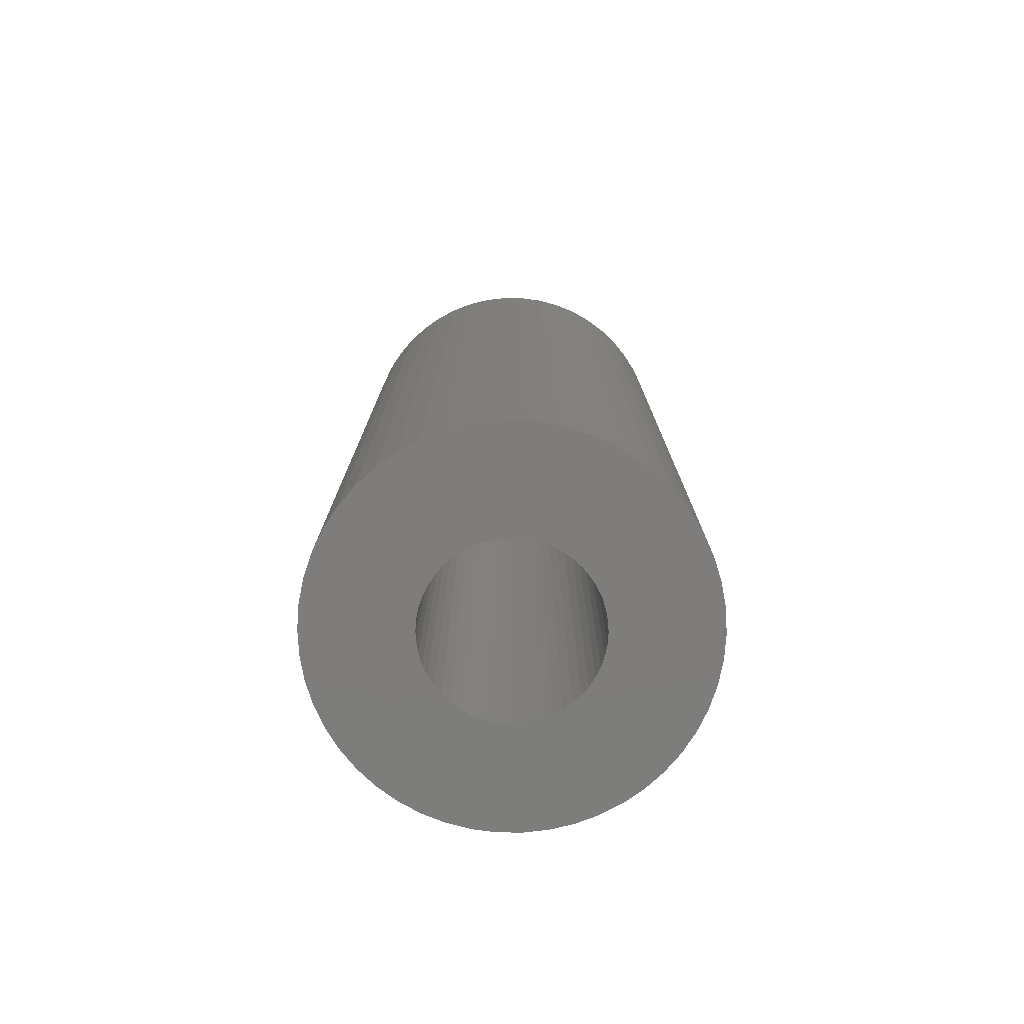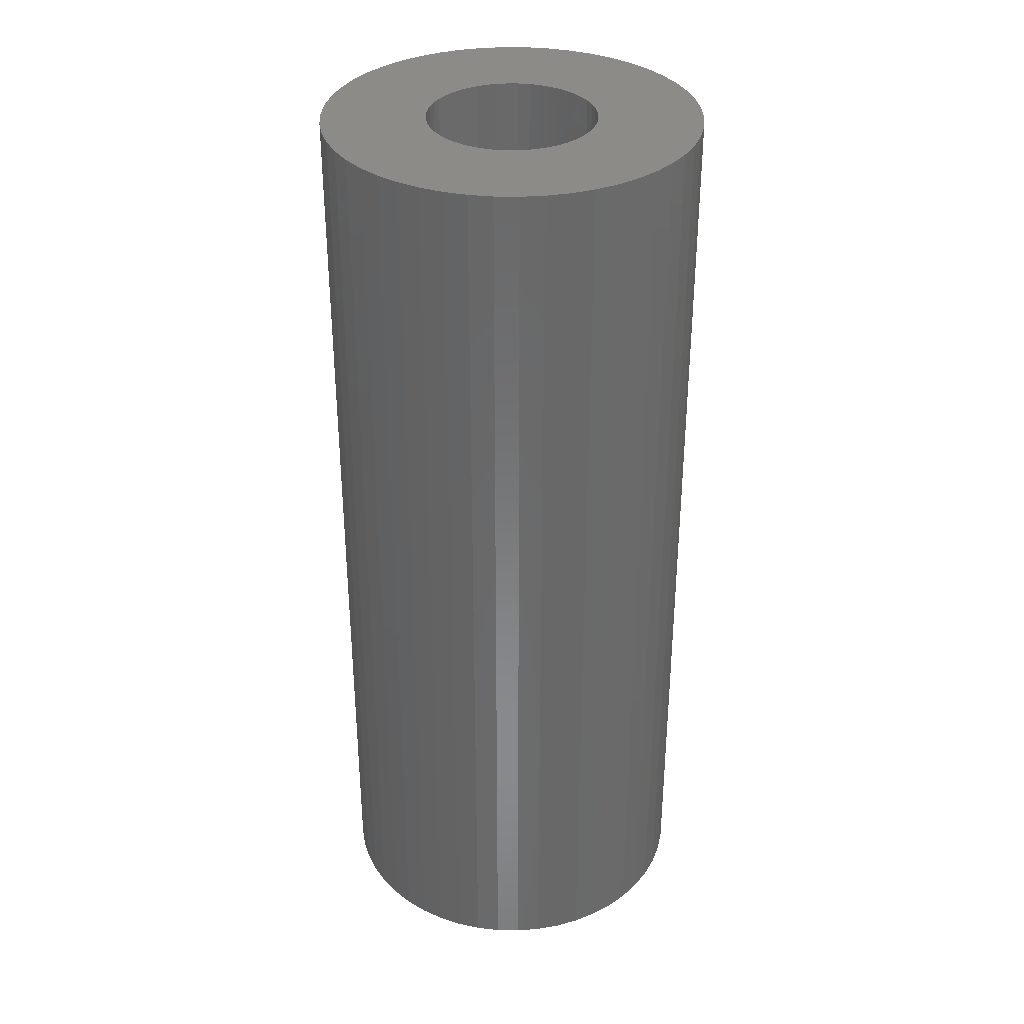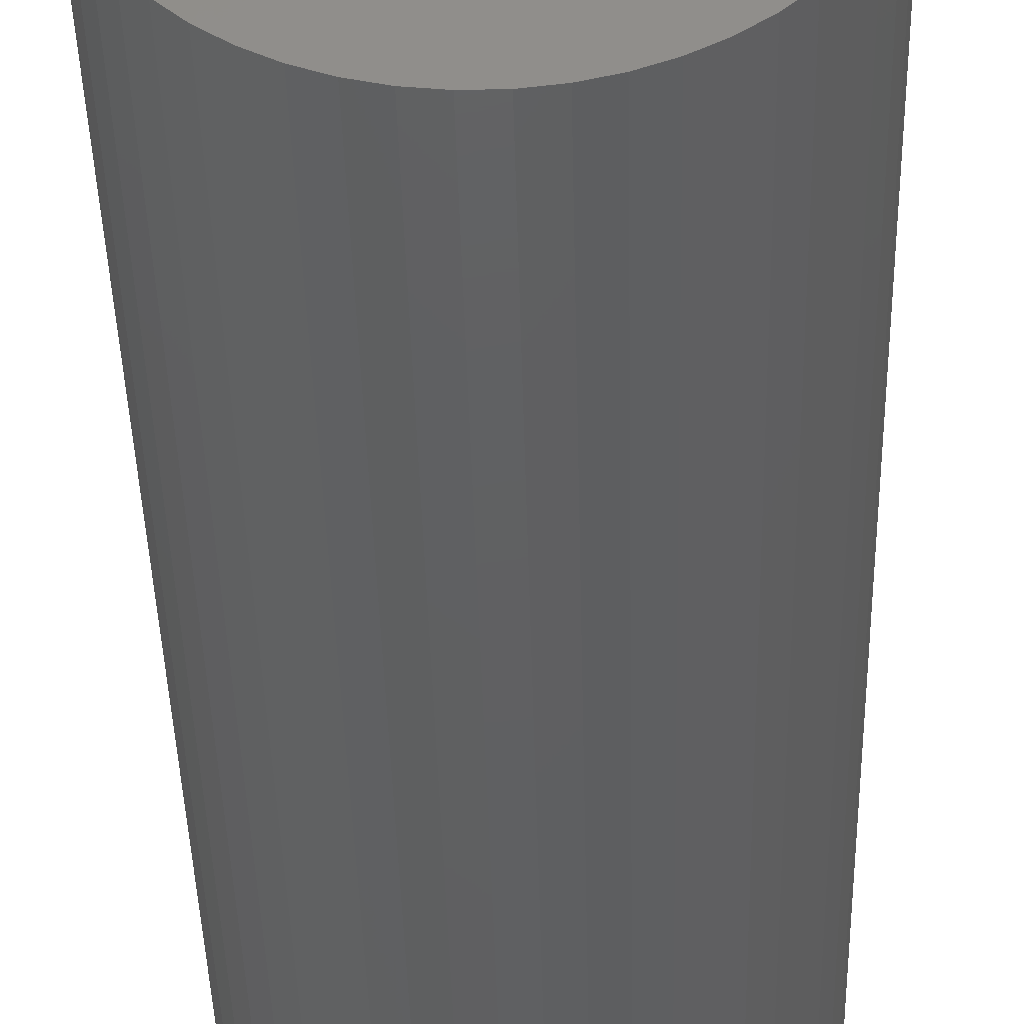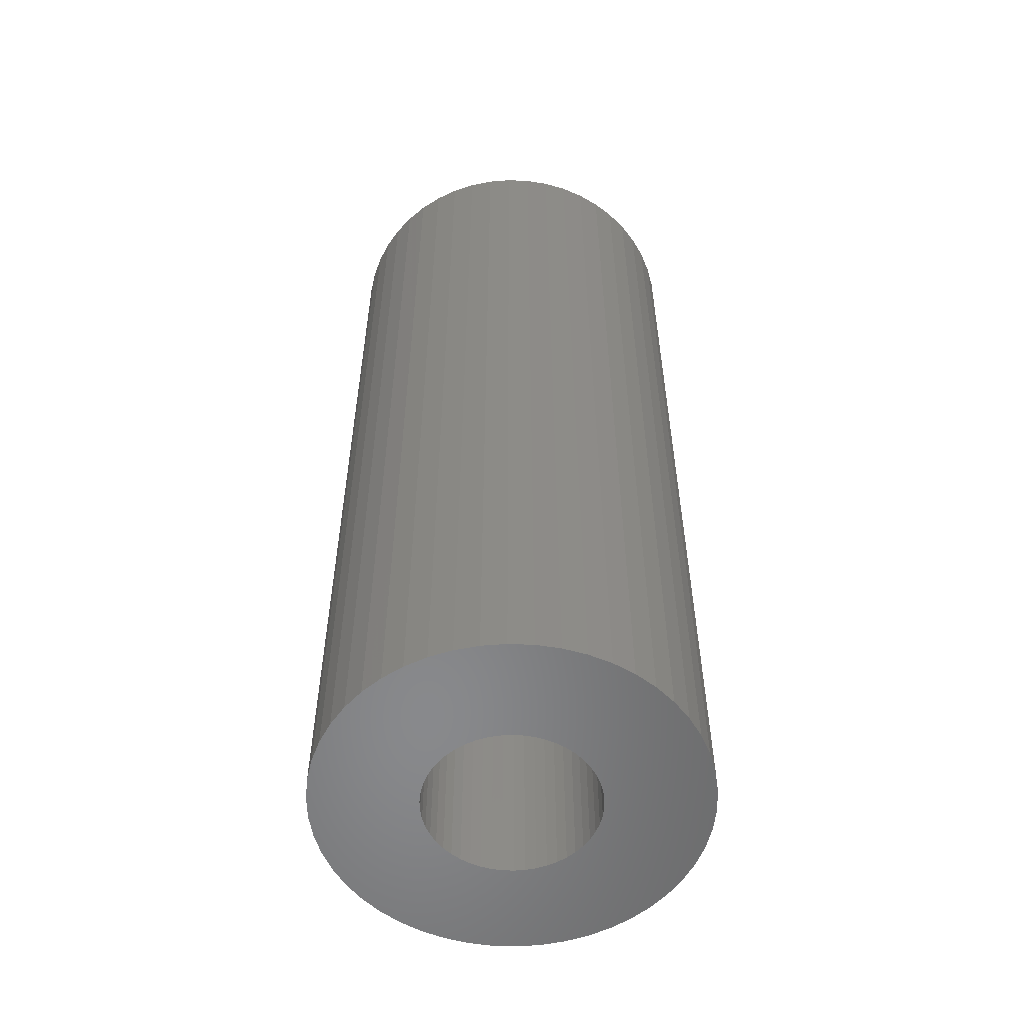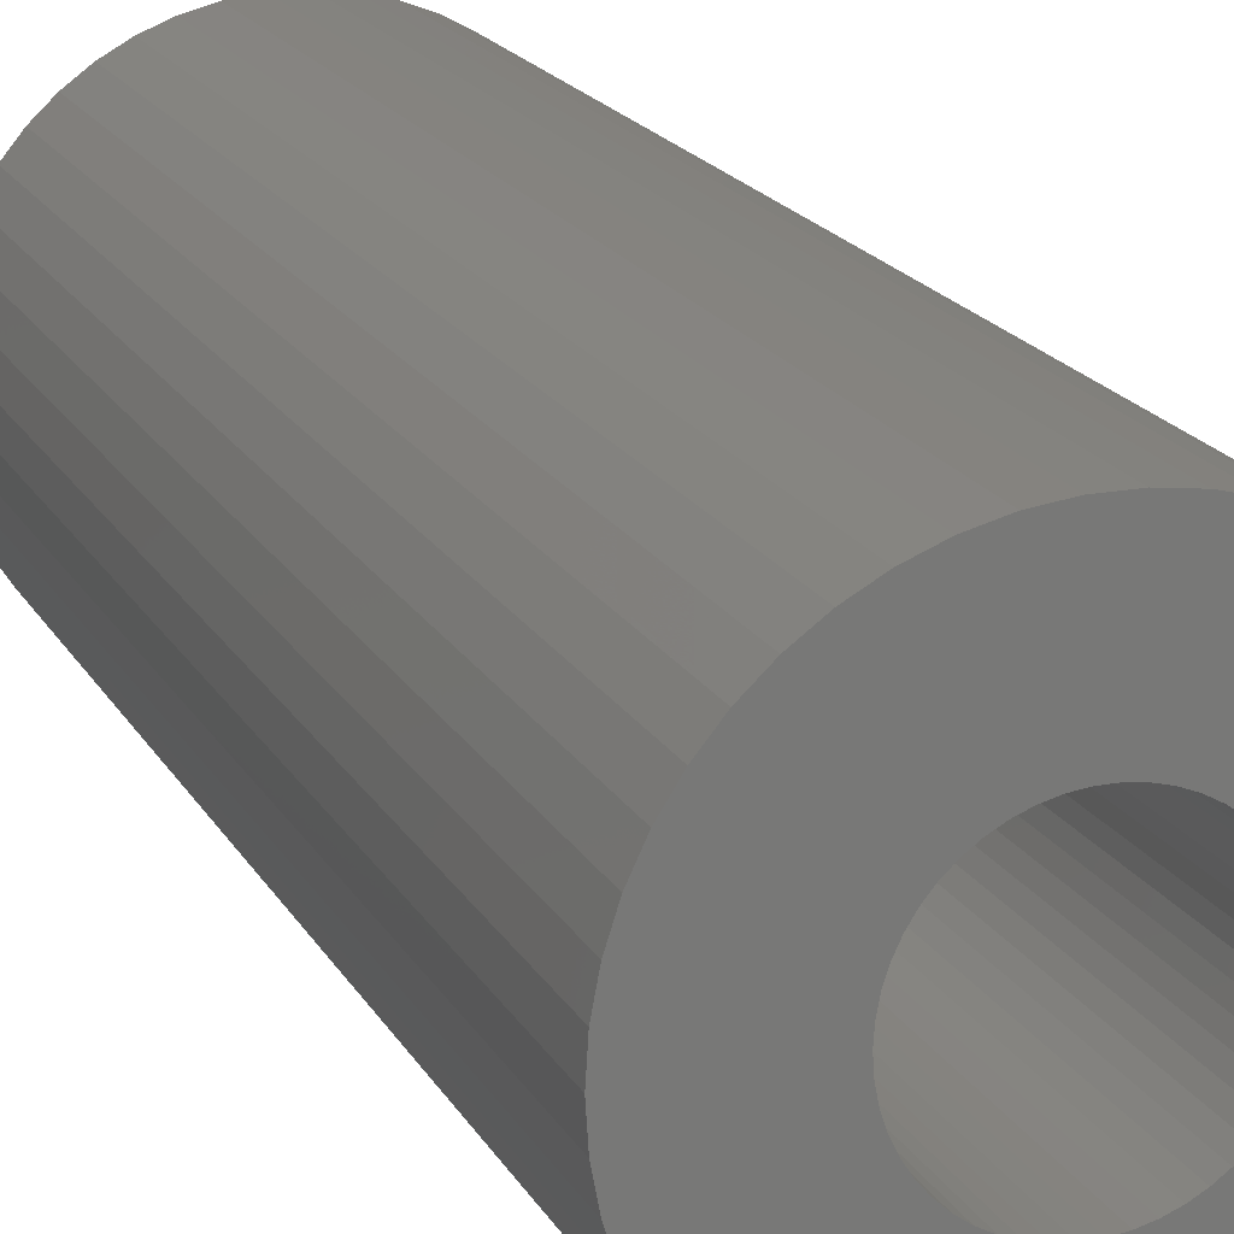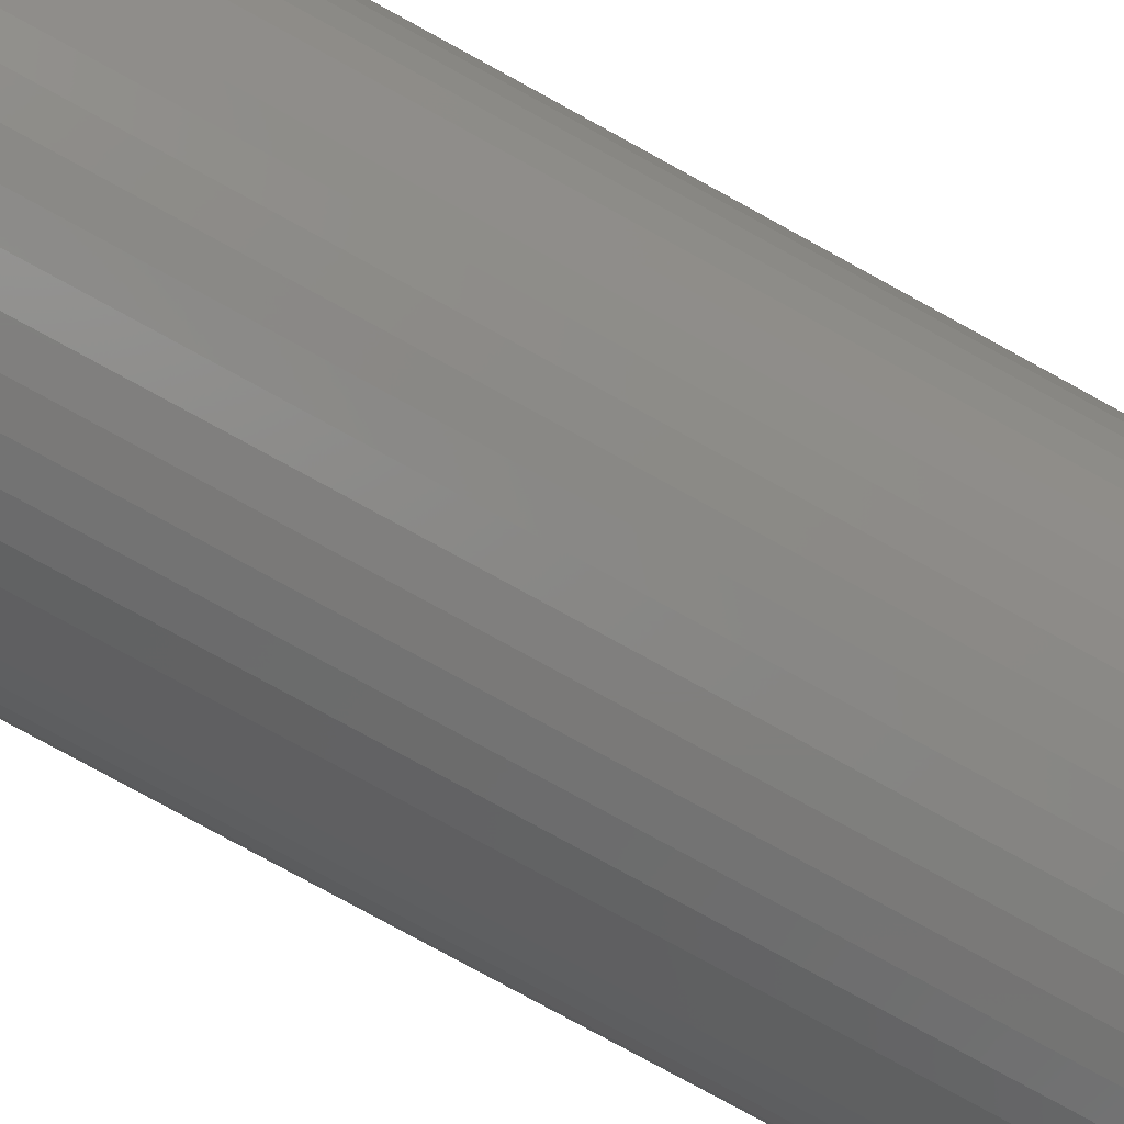
<metadata>
{"format":"stl","ext":"stl","renderer":"f3d","projection":"perspective","resolution":1024,"background":"white","views":[{"elev":-77.1,"azim":-137.4,"up":"+Z"},{"elev":34.3,"azim":116.7,"up":"+Z"},{"elev":-41.2,"azim":-178.6,"up":"+Y"},{"elev":-55.3,"azim":105.6,"up":"+Z"},{"elev":18.1,"azim":159.4,"up":"+Y"},{"elev":-79.3,"azim":61.3,"up":"+Y"}]}
</metadata>
<code>
# stl→obj: 200 verts, 400 faces
v 4 0 10
v 3.968 0.5013 -10
v 3.968 0.5013 10
v 4 0 -10
v -4 0 -10
v -3.968 0.5013 10
v -3.968 0.5013 -10
v -4 0 10
v 0.2512 3.992 -10
v -0.2512 3.992 10
v 0.2512 3.992 10
v -0.2512 3.992 -10
v -0.2512 -3.992 -10
v 0.2512 -3.992 10
v -0.2512 -3.992 10
v 0.2512 -3.992 -10
v 2.916 2.738 -10
v 2.55 3.082 10
v 2.916 2.738 10
v 2.55 3.082 -10
v -2.55 3.082 -10
v -2.916 2.738 10
v -2.55 3.082 10
v -2.916 2.738 -10
v -1.236 3.804 -10
v -1.703 3.619 10
v -1.236 3.804 10
v -1.703 3.619 -10
v 3.719 1.472 10
v 3.505 1.927 -10
v 3.505 1.927 10
v 3.719 1.472 -10
v 3.236 2.351 -10
v 3.236 2.351 10
v 1.703 3.619 -10
v 1.236 3.804 10
v 1.703 3.619 10
v 1.236 3.804 -10
v 0.7495 3.929 10
v 0.7495 3.929 -10
v 2.143 3.377 10
v 2.143 3.377 -10
v -3.505 1.927 -10
v -3.236 2.351 10
v -3.236 2.351 -10
v -3.505 1.927 10
v -3.874 0.9948 -10
v -3.719 1.472 10
v -3.719 1.472 -10
v -3.874 0.9948 10
v -2.143 3.377 10
v -2.143 3.377 -10
v -0.7495 3.929 -10
v -0.7495 3.929 10
v 0.7495 -3.929 10
v 0.7495 -3.929 -10
v 3.874 0.9948 10
v 3.874 0.9948 -10
v 1.8 0 10
v 1.786 0.2256 10
v 3.968 -0.5013 10
v 1.743 0.4476 10
v 1.786 -0.2256 10
v 1.674 0.6626 10
v 3.874 -0.9948 10
v 1.577 0.8672 10
v 1.743 -0.4476 10
v 1.456 1.058 10
v 3.719 -1.472 10
v 1.312 1.232 10
v 1.674 -0.6626 10
v 1.147 1.387 10
v 3.505 -1.927 10
v 1.577 -0.8672 10
v 0.9645 1.52 10
v 0.7664 1.629 10
v 0.5562 1.712 10
v 0.3373 1.768 10
v 0.113 1.796 10
v -0.113 1.796 10
v -0.3373 1.768 10
v -0.5562 1.712 10
v -0.7664 1.629 10
v -0.9645 1.52 10
v -1.147 1.387 10
v -1.312 1.232 10
v -1.456 1.058 10
v -1.577 0.8672 10
v 3.236 -2.351 10
v 1.456 -1.058 10
v 2.916 -2.738 10
v 1.312 -1.232 10
v 2.55 -3.082 10
v 1.147 -1.387 10
v 2.143 -3.377 10
v 0.9645 -1.52 10
v 1.703 -3.619 10
v 0.7664 -1.629 10
v 1.236 -3.804 10
v 0.5562 -1.712 10
v 0.3373 -1.768 10
v 0.113 -1.796 10
v -0.113 -1.796 10
v -0.3373 -1.768 10
v -0.7495 -3.929 10
v -0.5562 -1.712 10
v -1.236 -3.804 10
v -0.7664 -1.629 10
v -1.703 -3.619 10
v -0.9645 -1.52 10
v -2.143 -3.377 10
v -1.147 -1.387 10
v -2.55 -3.082 10
v -1.312 -1.232 10
v -2.916 -2.738 10
v -1.456 -1.058 10
v -3.236 -2.351 10
v -1.577 -0.8672 10
v -3.505 -1.927 10
v -1.674 -0.6626 10
v -3.719 -1.472 10
v -1.743 -0.4476 10
v -3.874 -0.9948 10
v -1.786 -0.2256 10
v -3.968 -0.5013 10
v -1.8 0 10
v -1.674 0.6626 10
v -1.743 0.4476 10
v -1.786 0.2256 10
v 3.236 -2.351 -10
v 2.916 -2.738 -10
v 3.874 -0.9948 -10
v 3.719 -1.472 -10
v 3.968 -0.5013 -10
v -1.703 -3.619 -10
v -1.236 -3.804 -10
v 1.8 0 -10
v 1.786 -0.2256 -10
v 1.743 -0.4476 -10
v 1.786 0.2256 -10
v 1.674 -0.6626 -10
v 3.505 -1.927 -10
v 1.577 -0.8672 -10
v 1.743 0.4476 -10
v 1.456 -1.058 -10
v 1.312 -1.232 -10
v 2.55 -3.082 -10
v 1.674 0.6626 -10
v 1.147 -1.387 -10
v 2.143 -3.377 -10
v 1.577 0.8672 -10
v 0.9645 -1.52 -10
v 1.703 -3.619 -10
v 0.7664 -1.629 -10
v 1.236 -3.804 -10
v 0.5562 -1.712 -10
v 0.3373 -1.768 -10
v 0.113 -1.796 -10
v -0.113 -1.796 -10
v -0.3373 -1.768 -10
v -0.7495 -3.929 -10
v -0.5562 -1.712 -10
v -0.7664 -1.629 -10
v -0.9645 -1.52 -10
v -2.143 -3.377 -10
v -1.147 -1.387 -10
v -2.55 -3.082 -10
v -1.312 -1.232 -10
v -2.916 -2.738 -10
v -1.456 -1.058 -10
v -3.236 -2.351 -10
v -1.577 -0.8672 -10
v -3.505 -1.927 -10
v 1.456 1.058 -10
v 1.312 1.232 -10
v 1.147 1.387 -10
v 0.9645 1.52 -10
v 0.7664 1.629 -10
v 0.5562 1.712 -10
v 0.3373 1.768 -10
v 0.113 1.796 -10
v -0.113 1.796 -10
v -0.3373 1.768 -10
v -0.5562 1.712 -10
v -0.7664 1.629 -10
v -0.9645 1.52 -10
v -1.147 1.387 -10
v -1.312 1.232 -10
v -1.456 1.058 -10
v -1.577 0.8672 -10
v -1.674 0.6626 -10
v -1.743 0.4476 -10
v -1.786 0.2256 -10
v -1.8 0 -10
v -1.674 -0.6626 -10
v -3.719 -1.472 -10
v -1.743 -0.4476 -10
v -3.874 -0.9948 -10
v -1.786 -0.2256 -10
v -3.968 -0.5013 -10
f 1 2 3
f 2 1 4
f 5 6 7
f 6 5 8
f 9 10 11
f 10 9 12
f 13 14 15
f 14 13 16
f 17 18 19
f 18 17 20
f 21 22 23
f 22 21 24
f 25 26 27
f 26 25 28
f 29 30 31
f 30 29 32
f 31 33 34
f 33 31 30
f 35 36 37
f 36 35 38
f 38 39 36
f 39 38 40
f 20 41 18
f 41 20 42
f 43 44 45
f 44 43 46
f 45 22 24
f 22 45 44
f 47 48 49
f 48 47 50
f 28 51 26
f 51 28 52
f 53 27 54
f 27 53 25
f 16 55 14
f 55 16 56
f 57 32 29
f 32 57 58
f 3 58 57
f 58 3 2
f 34 17 19
f 17 34 33
f 40 11 39
f 11 40 9
f 49 46 43
f 46 49 48
f 7 50 47
f 50 7 6
f 59 1 3
f 60 3 57
f 1 59 61
f 62 57 29
f 63 61 59
f 64 29 31
f 61 63 65
f 66 31 34
f 67 65 63
f 68 34 19
f 65 67 69
f 70 19 18
f 71 69 67
f 72 18 41
f 69 71 73
f 74 73 71
f 3 60 59
f 57 62 60
f 75 41 37
f 29 64 62
f 31 66 64
f 34 68 66
f 19 70 68
f 76 37 36
f 18 72 70
f 41 75 72
f 37 76 75
f 77 36 39
f 36 77 76
f 39 78 77
f 11 78 39
f 11 79 78
f 11 80 79
f 10 80 11
f 10 81 80
f 54 81 10
f 81 54 82
f 27 82 54
f 82 27 83
f 26 83 27
f 83 26 84
f 51 84 26
f 84 51 85
f 23 85 51
f 85 23 86
f 22 86 23
f 86 22 87
f 44 87 22
f 87 44 88
f 46 88 44
f 73 74 89
f 90 89 74
f 89 90 91
f 92 91 90
f 91 92 93
f 94 93 92
f 93 94 95
f 96 95 94
f 95 96 97
f 98 97 96
f 97 98 99
f 100 99 98
f 99 100 55
f 101 55 100
f 101 14 55
f 102 14 101
f 103 14 102
f 103 15 14
f 104 15 103
f 105 104 106
f 104 105 15
f 107 106 108
f 109 108 110
f 111 110 112
f 106 107 105
f 113 112 114
f 115 114 116
f 117 116 118
f 119 118 120
f 108 109 107
f 121 120 122
f 123 122 124
f 125 124 126
f 88 46 127
f 110 111 109
f 48 127 46
f 112 113 111
f 127 48 128
f 114 115 113
f 50 128 48
f 116 117 115
f 128 50 129
f 118 119 117
f 6 129 50
f 120 121 119
f 129 6 126
f 122 123 121
f 8 126 6
f 124 125 123
f 126 8 125
f 12 54 10
f 54 12 53
f 91 130 89
f 130 91 131
f 69 132 65
f 132 69 133
f 65 134 61
f 134 65 132
f 135 107 109
f 107 135 136
f 137 4 134
f 138 134 132
f 4 137 2
f 139 132 133
f 140 2 137
f 141 133 142
f 2 140 58
f 143 142 130
f 144 58 140
f 145 130 131
f 58 144 32
f 146 131 147
f 148 32 144
f 149 147 150
f 32 148 30
f 151 30 148
f 134 138 137
f 132 139 138
f 152 150 153
f 133 141 139
f 142 143 141
f 130 145 143
f 131 146 145
f 154 153 155
f 147 149 146
f 150 152 149
f 153 154 152
f 156 155 56
f 155 156 154
f 56 157 156
f 16 157 56
f 16 158 157
f 16 159 158
f 13 159 16
f 13 160 159
f 161 160 13
f 160 161 162
f 136 162 161
f 162 136 163
f 135 163 136
f 163 135 164
f 165 164 135
f 164 165 166
f 167 166 165
f 166 167 168
f 169 168 167
f 168 169 170
f 171 170 169
f 170 171 172
f 173 172 171
f 30 151 33
f 174 33 151
f 33 174 17
f 175 17 174
f 17 175 20
f 176 20 175
f 20 176 42
f 177 42 176
f 42 177 35
f 178 35 177
f 35 178 38
f 179 38 178
f 38 179 40
f 180 40 179
f 180 9 40
f 181 9 180
f 182 9 181
f 182 12 9
f 183 12 182
f 53 183 184
f 183 53 12
f 25 184 185
f 28 185 186
f 52 186 187
f 184 25 53
f 21 187 188
f 24 188 189
f 45 189 190
f 43 190 191
f 185 28 25
f 49 191 192
f 47 192 193
f 7 193 194
f 172 173 195
f 186 52 28
f 196 195 173
f 187 21 52
f 195 196 197
f 188 24 21
f 198 197 196
f 189 45 24
f 197 198 199
f 190 43 45
f 200 199 198
f 191 49 43
f 199 200 194
f 192 47 49
f 5 194 200
f 193 7 47
f 194 5 7
f 155 97 99
f 97 155 153
f 42 37 41
f 37 42 35
f 52 23 51
f 23 52 21
f 153 95 97
f 95 153 150
f 89 142 73
f 142 89 130
f 61 4 1
f 4 61 134
f 136 105 107
f 105 136 161
f 169 117 171
f 117 169 115
f 196 123 198
f 123 196 121
f 56 99 55
f 99 56 155
f 147 91 93
f 91 147 131
f 150 93 95
f 93 150 147
f 73 133 69
f 133 73 142
f 161 15 105
f 15 161 13
f 169 113 115
f 113 169 167
f 165 109 111
f 109 165 135
f 171 119 173
f 119 171 117
f 173 121 196
f 121 173 119
f 198 125 200
f 125 198 123
f 200 8 5
f 8 200 125
f 167 111 113
f 111 167 165
f 128 191 127
f 191 128 192
f 151 68 174
f 68 151 66
f 180 77 78
f 77 180 179
f 179 76 77
f 76 179 178
f 185 82 83
f 82 185 184
f 127 190 88
f 190 127 191
f 139 63 138
f 63 139 67
f 176 70 72
f 70 176 175
f 177 72 75
f 72 177 176
f 129 192 128
f 192 129 193
f 87 188 86
f 188 87 189
f 184 81 82
f 81 184 183
f 188 85 86
f 85 188 187
f 137 60 140
f 60 137 59
f 174 70 175
f 70 174 68
f 182 79 80
f 79 182 181
f 178 75 76
f 75 178 177
f 126 193 129
f 193 126 194
f 88 189 87
f 189 88 190
f 183 80 81
f 80 183 182
f 187 84 85
f 84 187 186
f 186 83 84
f 83 186 185
f 158 103 102
f 103 158 159
f 120 197 122
f 197 120 195
f 118 195 120
f 195 118 172
f 157 102 101
f 102 157 158
f 154 100 98
f 100 154 156
f 148 66 151
f 66 148 64
f 144 64 148
f 64 144 62
f 140 62 144
f 62 140 60
f 181 78 79
f 78 181 180
f 138 59 137
f 59 138 63
f 143 71 141
f 71 143 74
f 141 67 139
f 67 141 71
f 146 94 92
f 94 146 149
f 146 90 145
f 90 146 92
f 145 74 143
f 74 145 90
f 163 110 108
f 110 163 164
f 116 172 118
f 172 116 170
f 156 101 100
f 101 156 157
f 149 96 94
f 96 149 152
f 152 98 96
f 98 152 154
f 164 112 110
f 112 164 166
f 160 106 104
f 106 160 162
f 159 104 103
f 104 159 160
f 166 114 112
f 114 166 168
f 122 199 124
f 199 122 197
f 124 194 126
f 194 124 199
f 162 108 106
f 108 162 163
f 114 170 116
f 170 114 168

</code>
